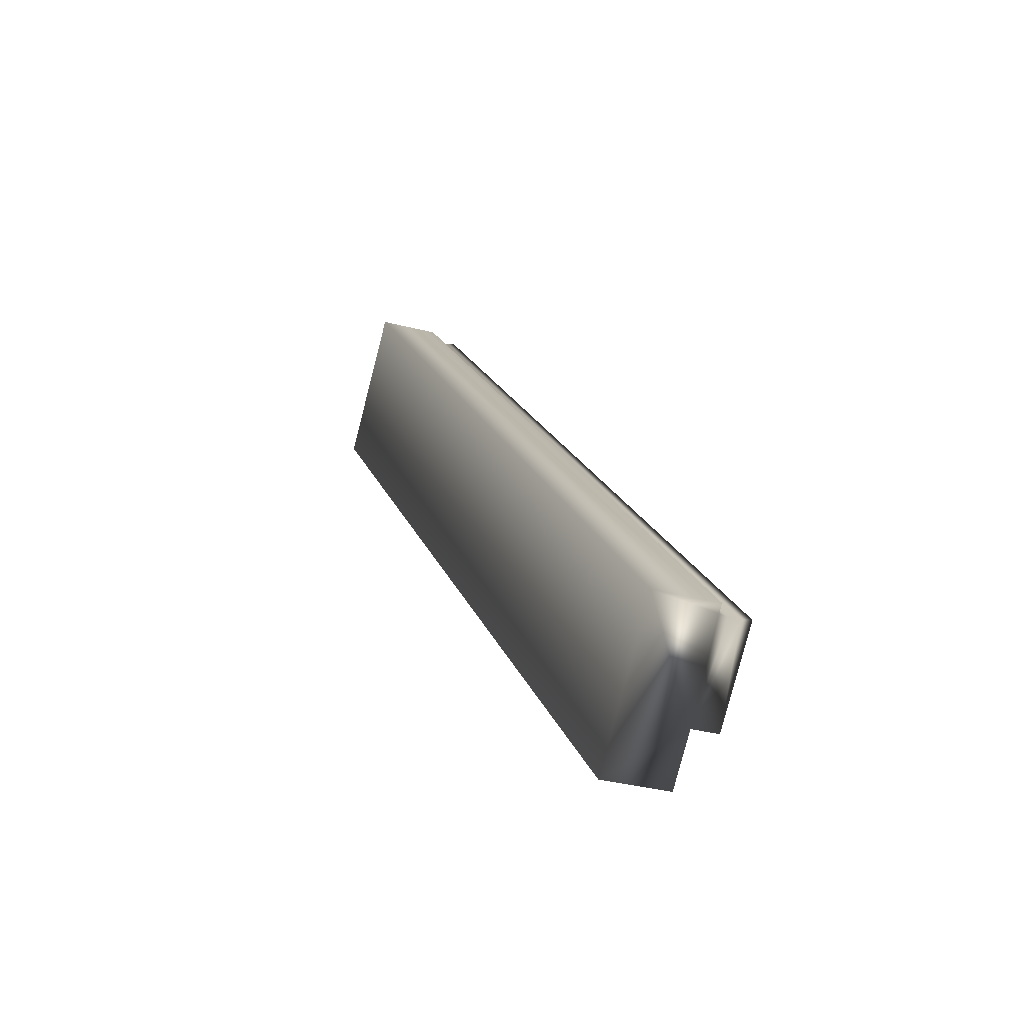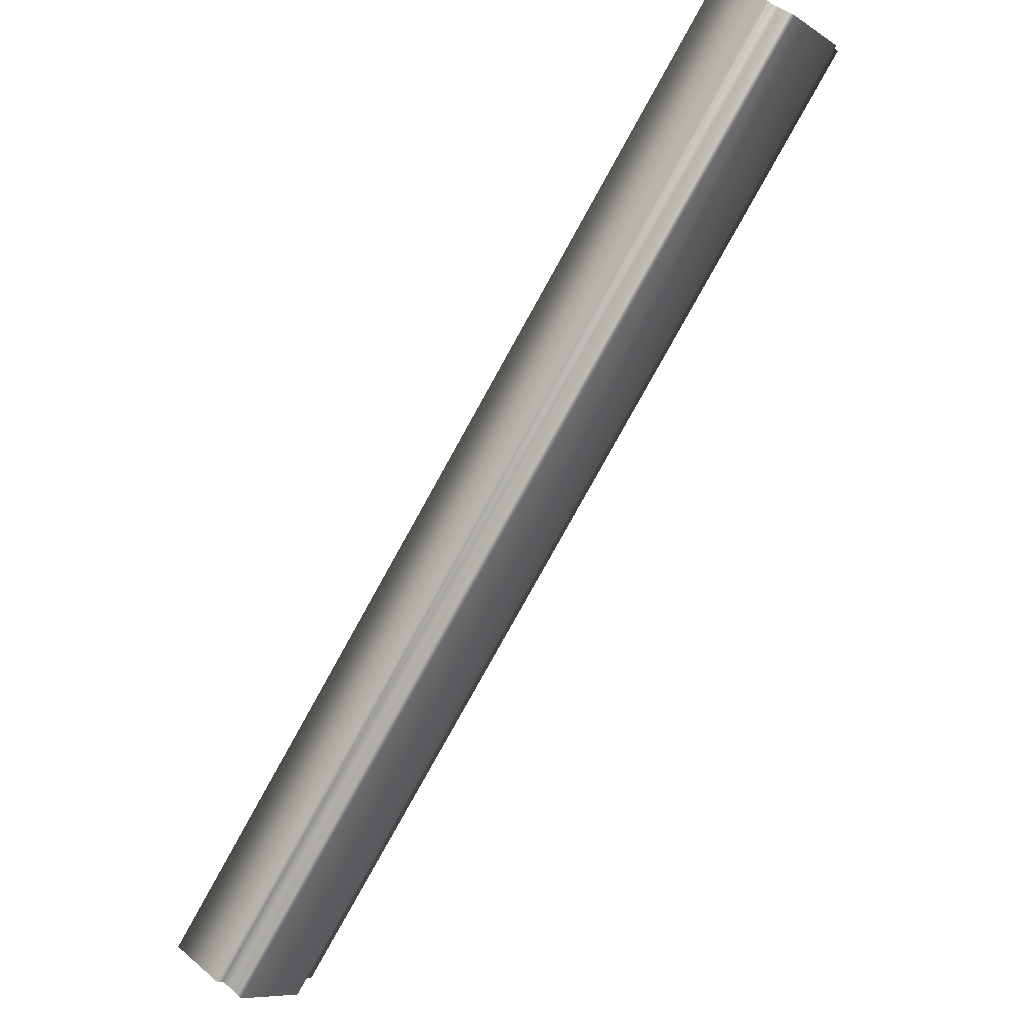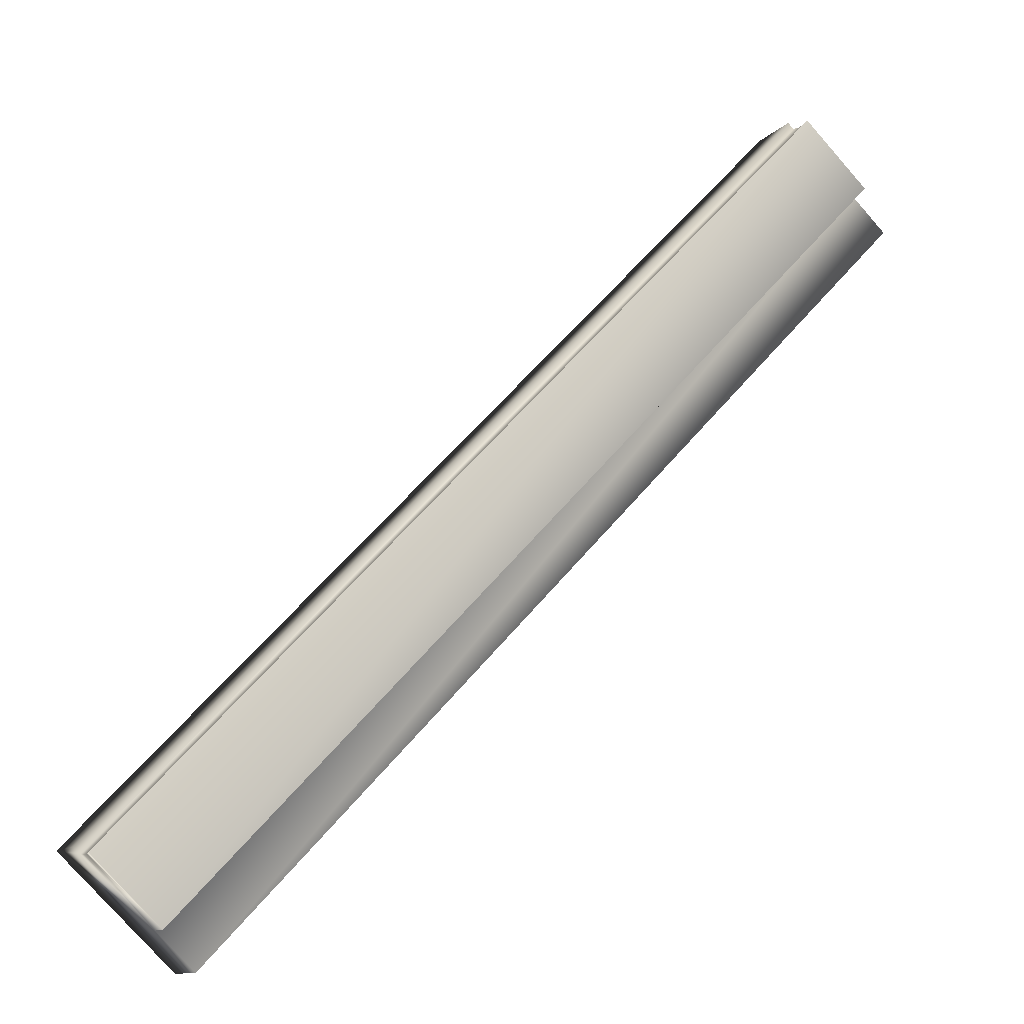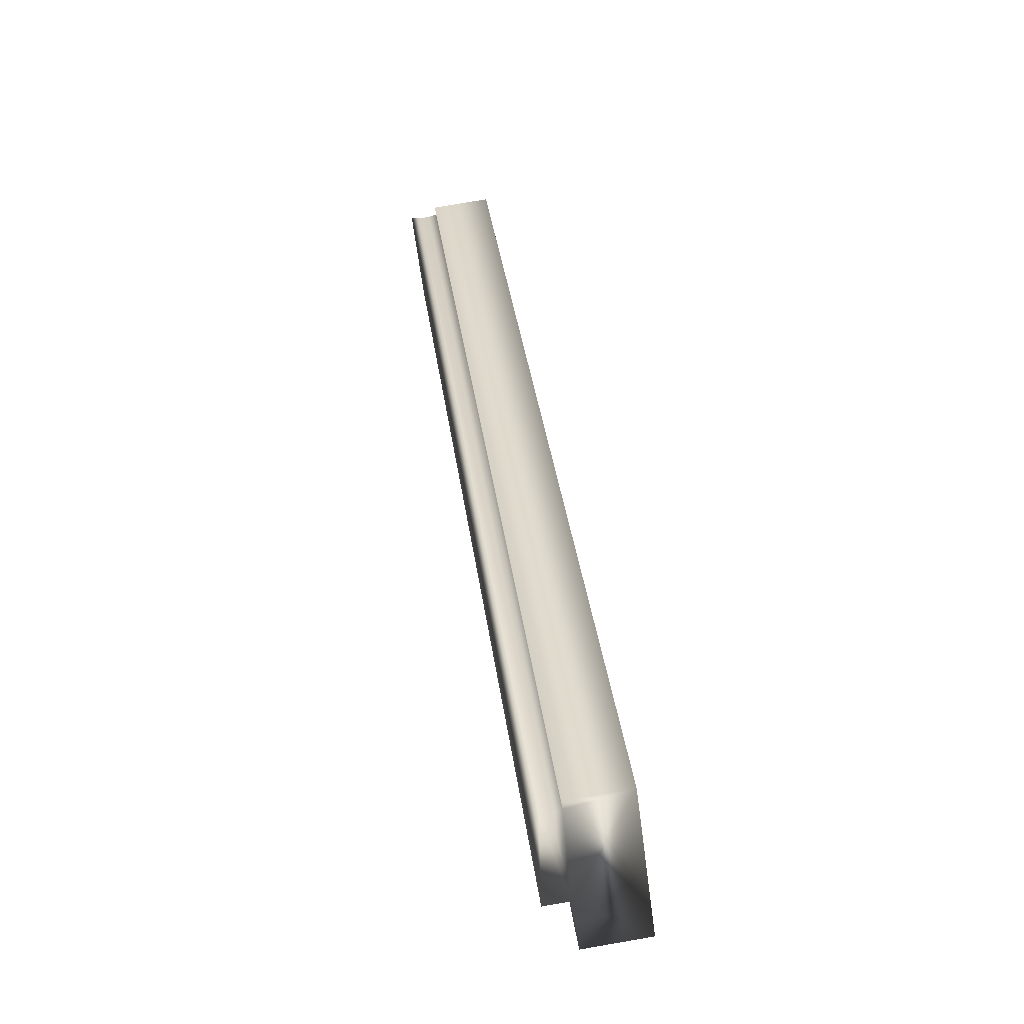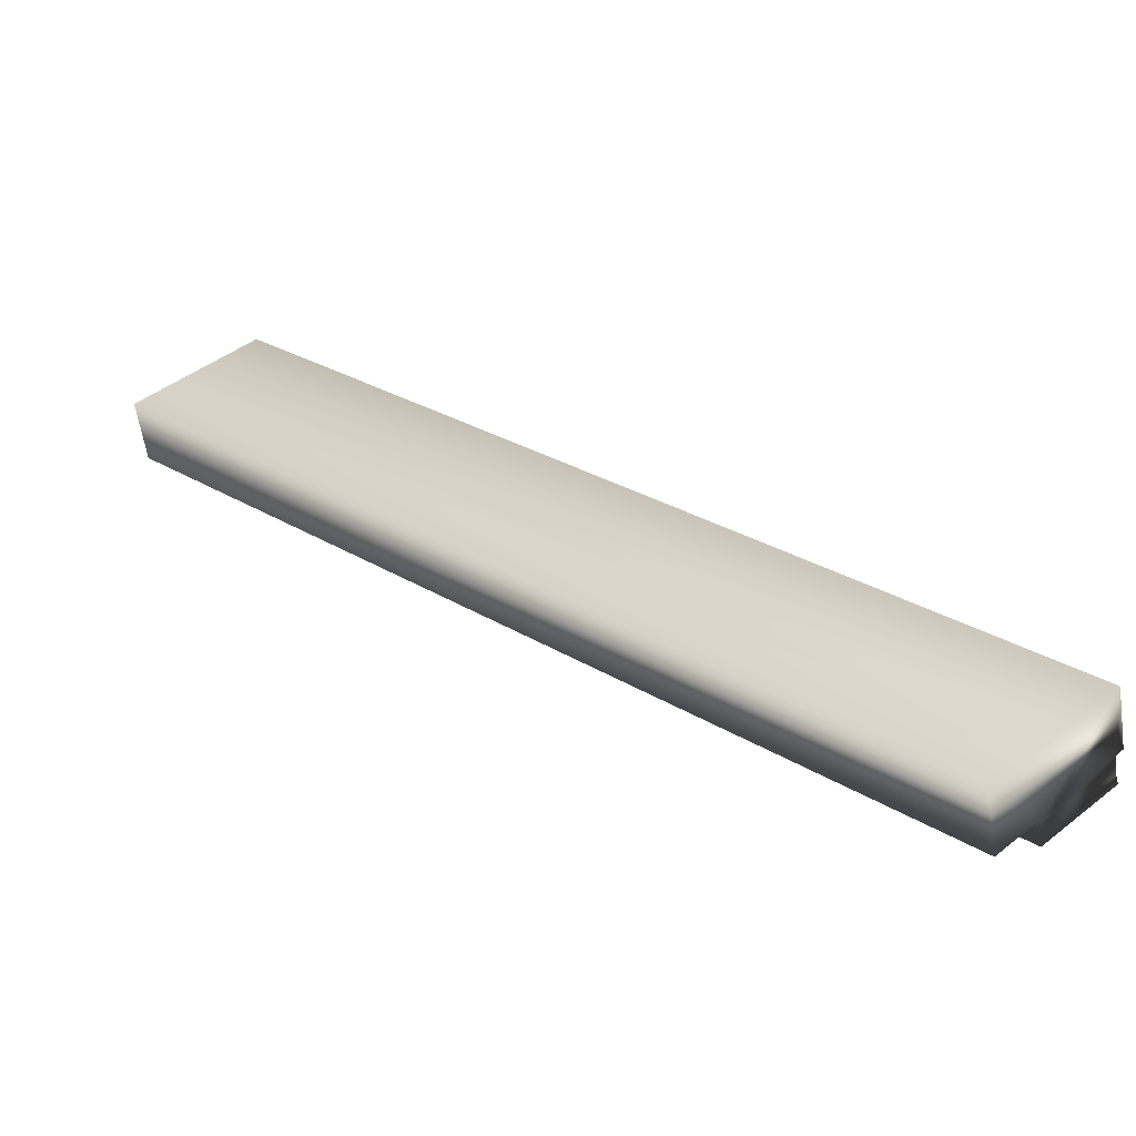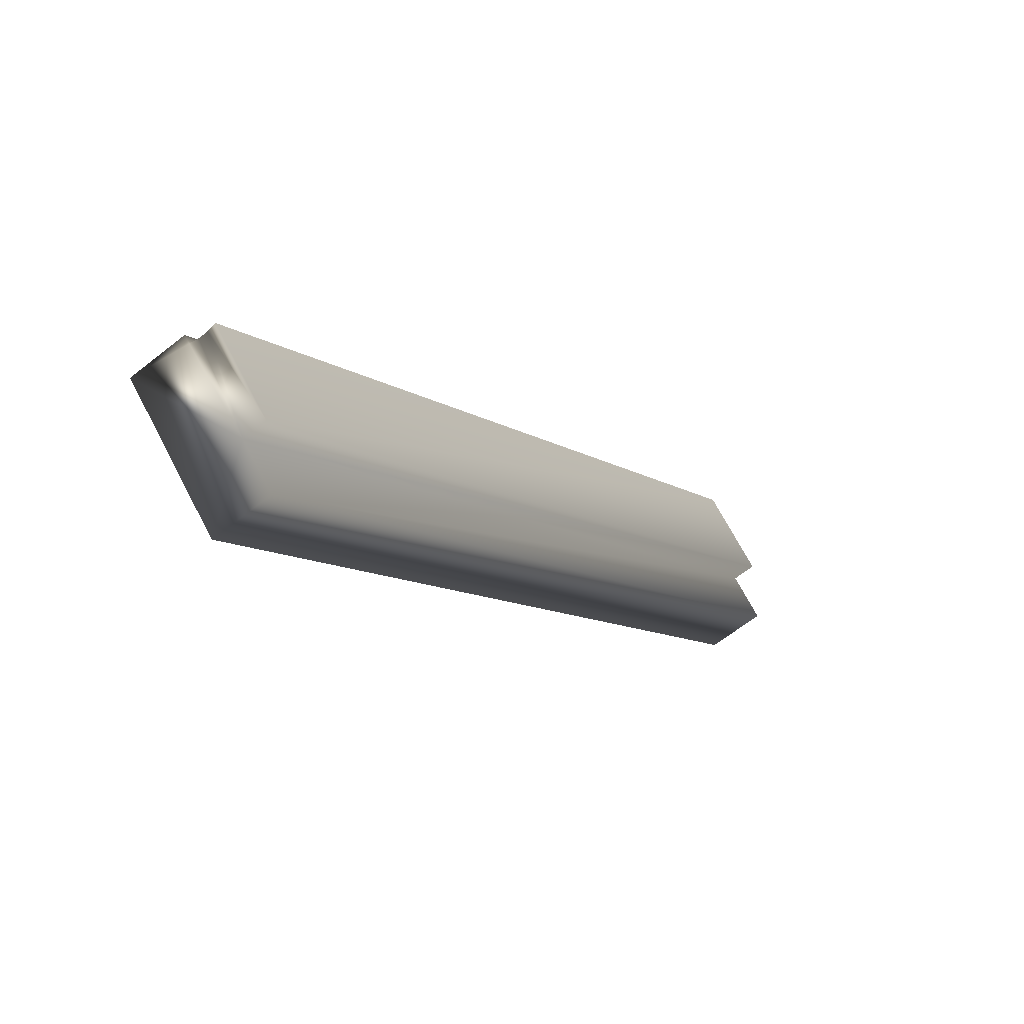
<metadata>
{"format":"obj","ext":"obj","renderer":"f3d","projection":"perspective","resolution":1024,"background":"white","views":[{"elev":-32.7,"azim":-110.0,"up":"+Z"},{"elev":44.7,"azim":-45.3,"up":"+Z"},{"elev":-11.6,"azim":-24.5,"up":"+Z"},{"elev":79.2,"azim":80.2,"up":"+Z"},{"elev":-57.9,"azim":-171.5,"up":"+Z"},{"elev":-61.6,"azim":-50.8,"up":"+Z"}]}
</metadata>
<code>
v -38.85 38.75 -153.3
v -38.85 38.83 -153.3
v -36.37 38.75 -150.7
v -36.37 38.83 -150.7
v -39.08 38.75 -153.1
v -36.6 38.75 -150.5
v -36.6 38.84 -150.5
v -39.08 38.84 -153.1
v -36.6 38.81 -150.5
v -39.08 38.81 -153.1
v -39.08 38.78 -153.1
v -36.6 38.78 -150.5
v -39.1 38.84 -153.1
v -36.62 38.84 -150.5
v -39.1 39.04 -153.1
v -36.62 39.04 -150.5
v -36.25 38.83 -150.8
v -36.25 39.04 -150.8
v -38.73 39.04 -153.5
v -38.73 38.83 -153.5
f 1 2 3
f 3 2 4
f 5 1 6
f 6 1 3
f 7 8 9
f 9 8 10
f 9 10 11
f 5 6 11
f 11 6 12
f 11 12 9
f 13 8 14
f 14 8 7
f 15 13 16
f 16 13 14
f 17 18 4
f 4 18 16
f 4 16 7
f 7 16 14
f 7 9 4
f 4 9 12
f 4 12 3
f 3 12 6
f 15 16 19
f 19 16 18
f 2 20 4
f 4 20 17
f 20 2 19
f 19 2 15
f 15 2 8
f 15 8 13
f 1 11 2
f 2 11 10
f 2 10 8
f 1 5 11
f 20 19 17
f 17 19 18

</code>
